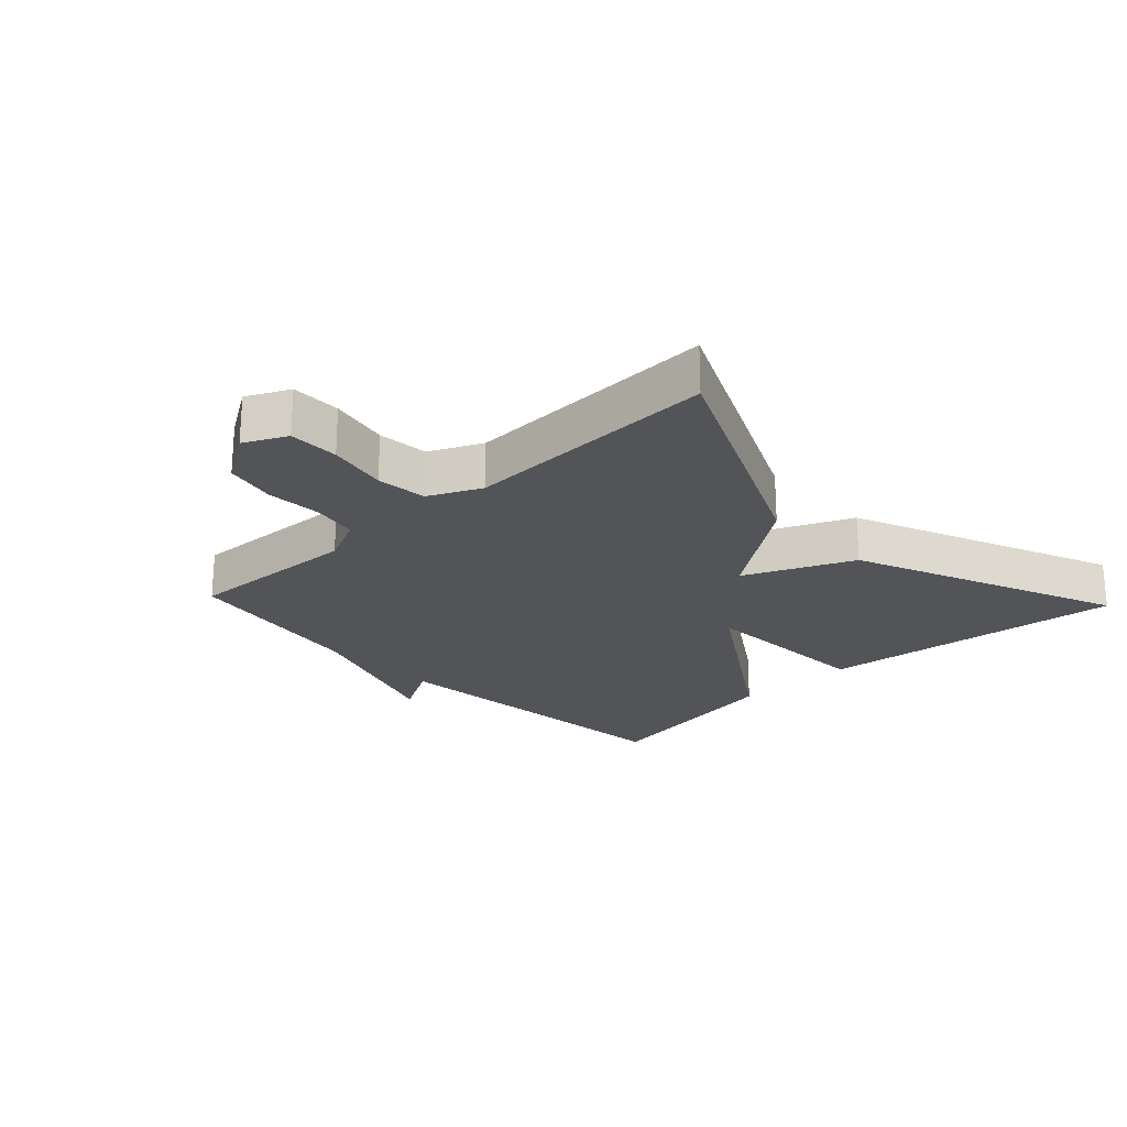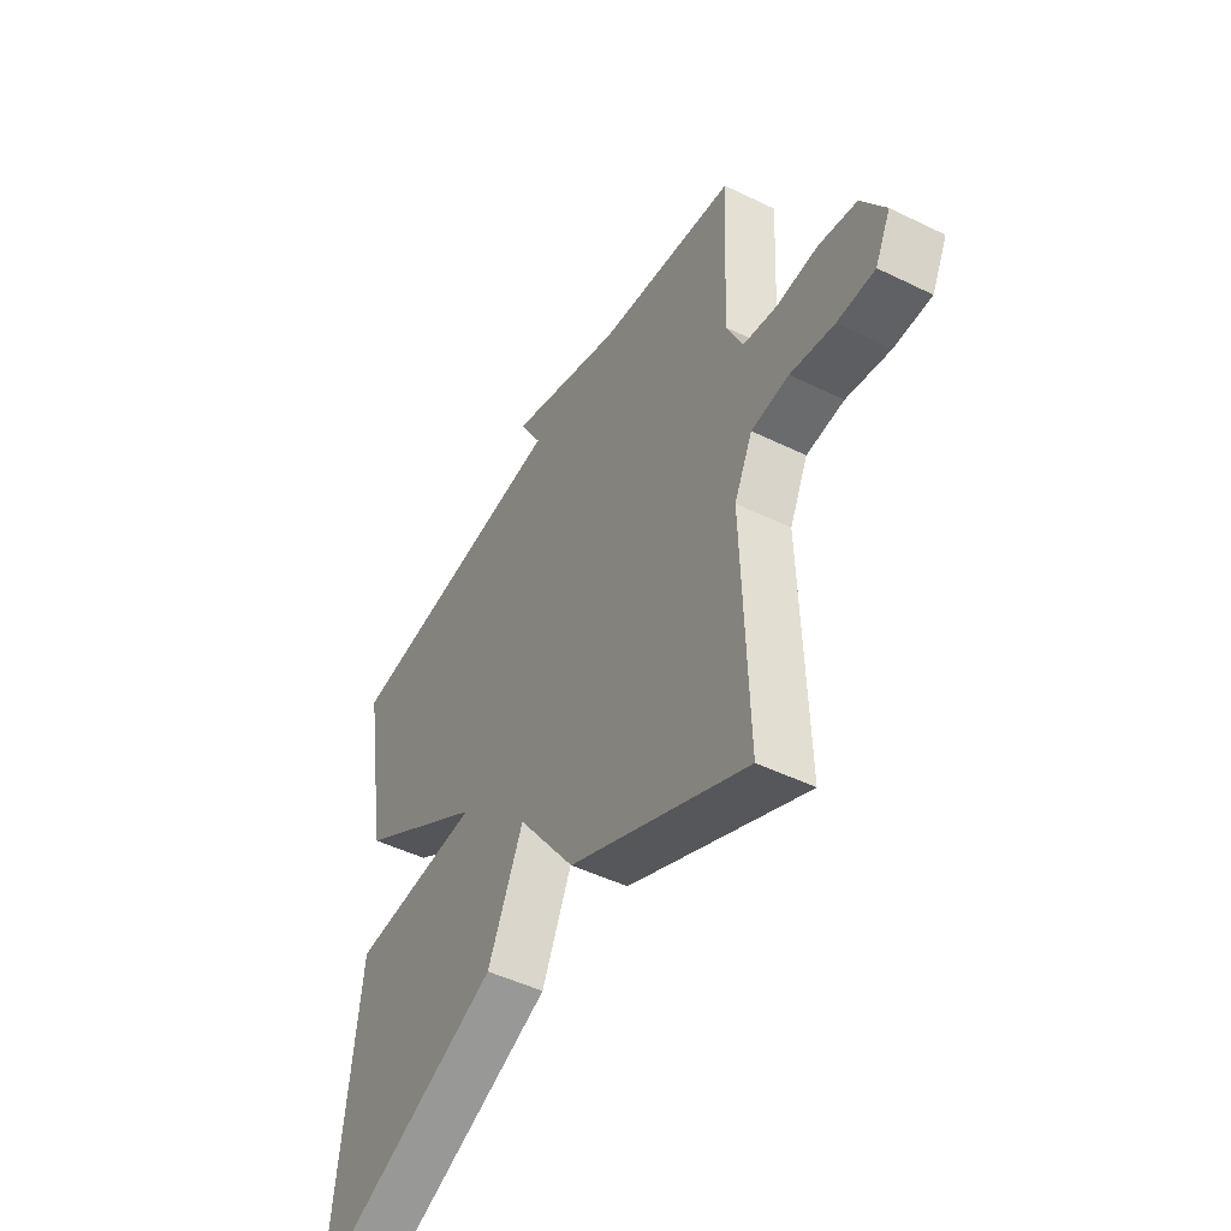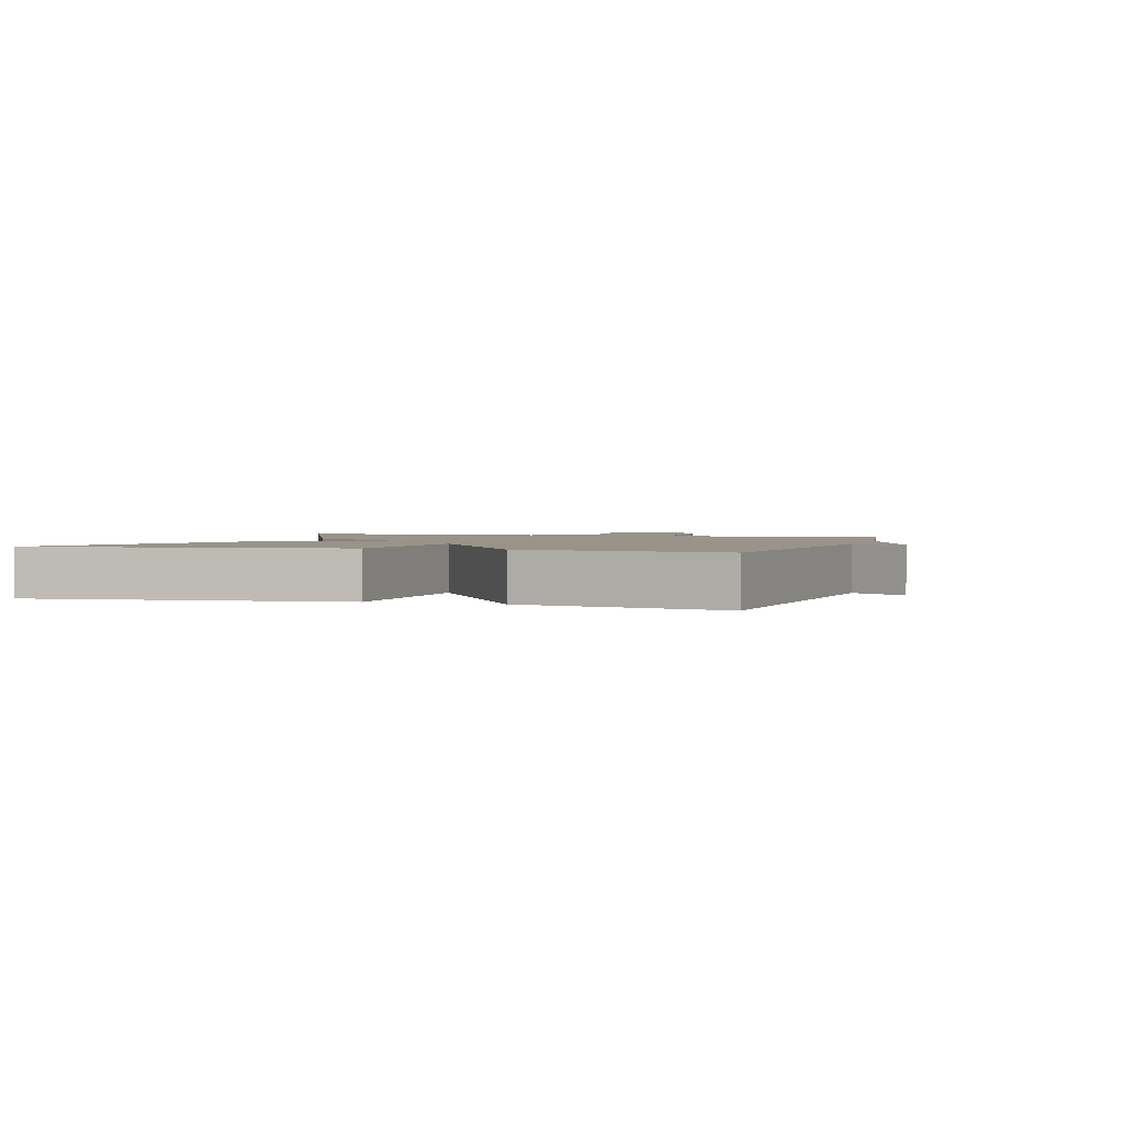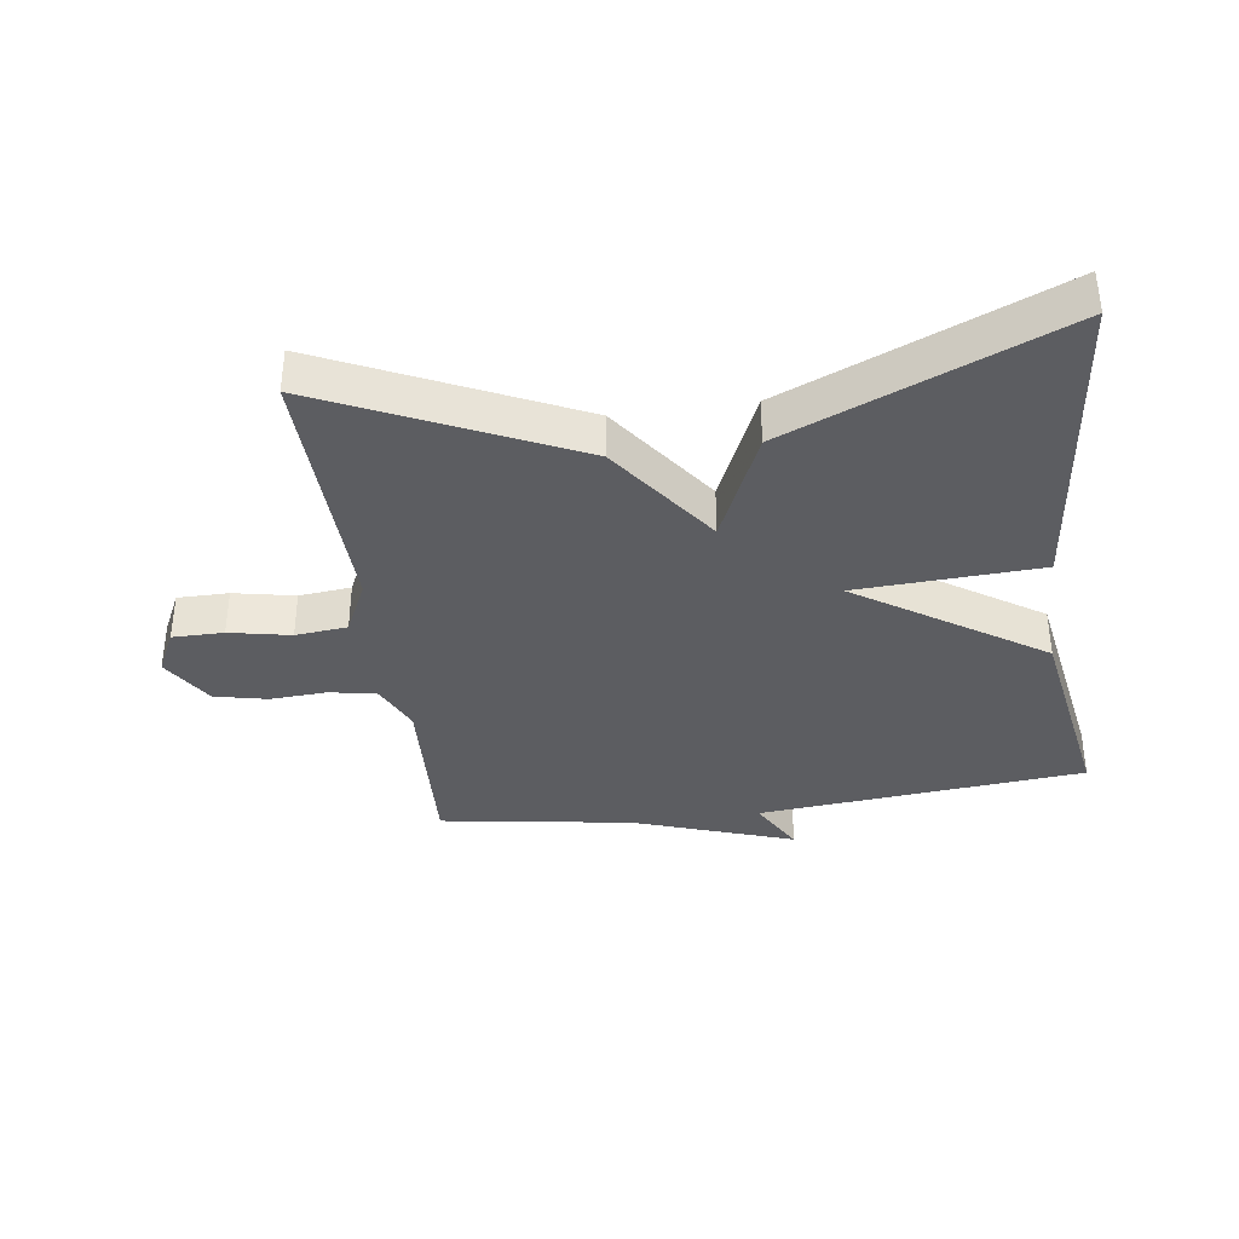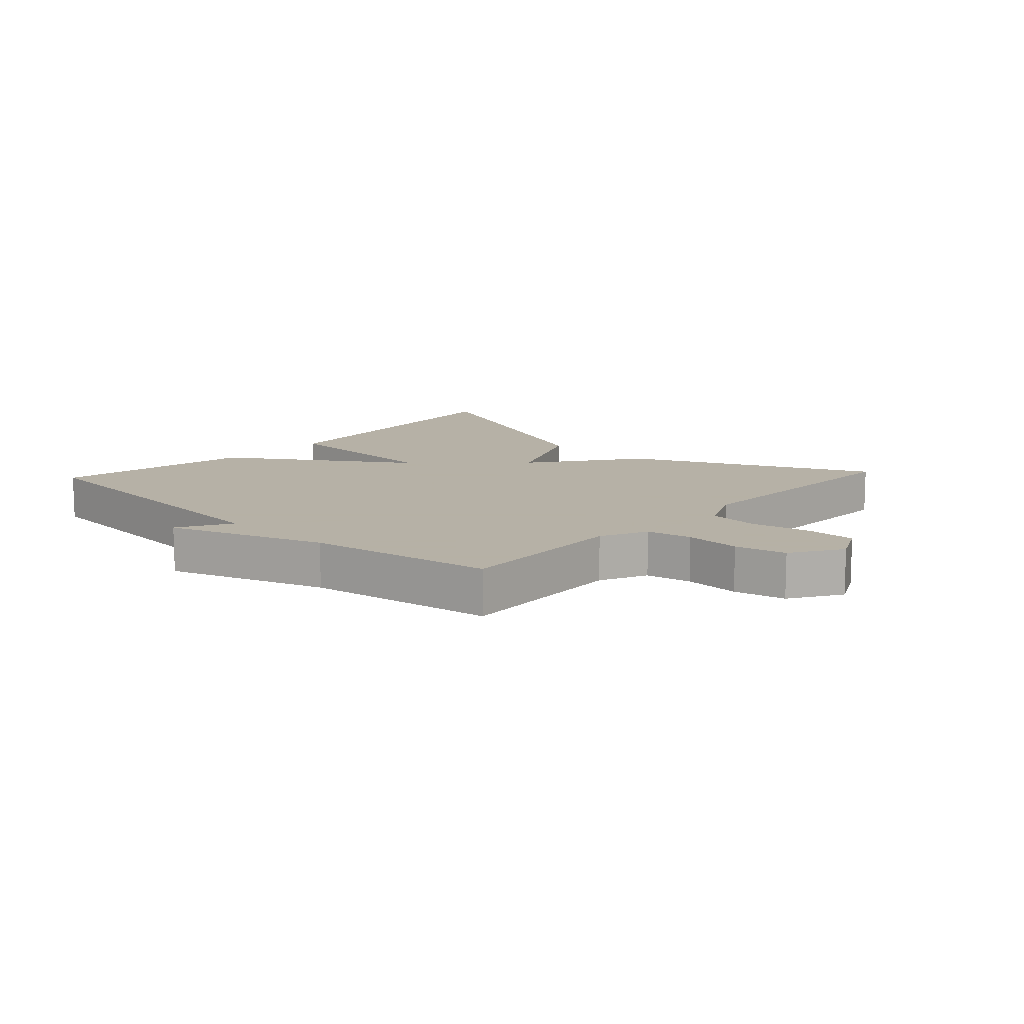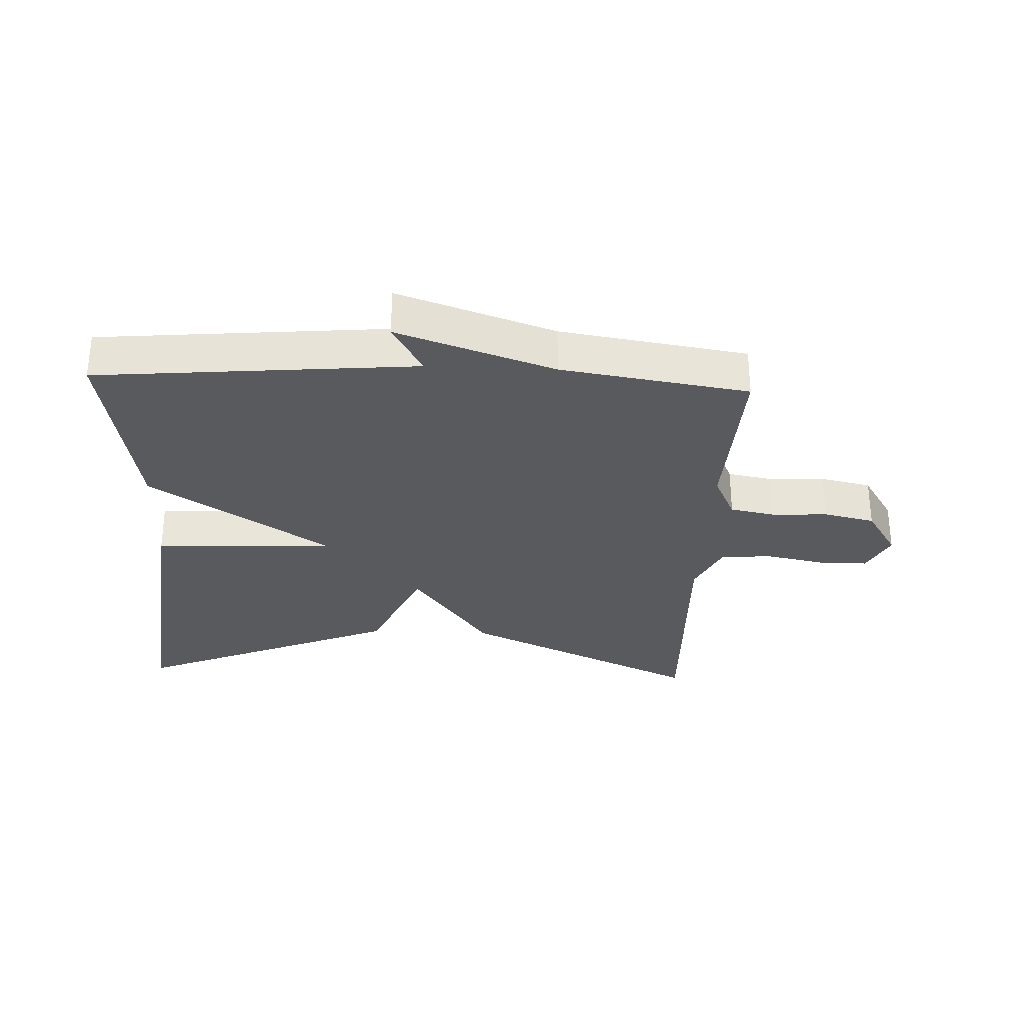
<metadata>
{"format":"obj","ext":"obj","renderer":"f3d","projection":"perspective","resolution":1024,"background":"white","views":[{"elev":-23.0,"azim":133.4,"up":"+Y"},{"elev":-48.0,"azim":61.3,"up":"+Z"},{"elev":1.8,"azim":-72.4,"up":"+Y"},{"elev":-37.0,"azim":-172.1,"up":"+Y"},{"elev":12.1,"azim":42.7,"up":"+Y"},{"elev":-30.5,"azim":-2.5,"up":"+Y"}]}
</metadata>
<code>
v 0.5 0.07 -0.5
v 0.12 0.07 -0.324
v -0.004 0.07 -0.154
v -0.08 0.07 -0.324
v -0.5 0.07 -0.5
v -0.446 0.07 -0.017
v -0.163 0.07 -0.003
v -0.446 0.07 0.183
v -0.5 0.07 0.5
v 0.004 0.07 0.546
v -0.044 0.07 0.631
v 0.204 0.07 0.546
v 0.5 0.07 0.5
v 0.486 0.07 0.224
v 0.521 0.07 0.149
v 0.593 0.07 0.135
v 0.681 0.07 0.14
v 0.762 0.07 0.122
v 0.813 0.07 0.041
v 0.78 0.07 -0.026
v 0.701 0.07 -0.026
v 0.607 0.07 -0.007
v 0.527 0.07 -0.015
v 0.488 0.07 -0.097
v 0.5 0 -0.5
v 0.12 0 -0.324
v -0.004 0 -0.154
v -0.08 0 -0.324
v -0.5 0 -0.5
v -0.446 0 -0.017
v -0.163 0 -0.003
v -0.446 0 0.183
v -0.5 0 0.5
v 0.004 0 0.546
v -0.044 0 0.631
v 0.204 0 0.546
v 0.5 0 0.5
v 0.486 0 0.224
v 0.521 0 0.149
v 0.593 0 0.135
v 0.681 0 0.14
v 0.762 0 0.122
v 0.813 0 0.041
v 0.78 0 -0.026
v 0.701 0 -0.026
v 0.607 0 -0.007
v 0.527 0 -0.015
v 0.488 0 -0.097
f 20 21 22
f 19 20 22
f 18 19 22
f 17 18 22
f 16 17 22
f 15 16 22 23
f 14 15 23 24
f 12 13 14
f 12 14 24
f 11 12 24
f 10 11 24
f 9 10 24
f 8 9 24
f 7 8 24
f 5 6 7
f 4 5 7
f 3 4 7
f 24 1 2 3
f 3 7 24
f 46 45 44
f 46 44 43
f 46 43 42
f 46 42 41
f 46 41 40
f 47 46 40 39
f 48 47 39 38
f 38 37 36
f 48 38 36
f 48 36 35
f 48 35 34
f 48 34 33
f 48 33 32
f 48 32 31
f 31 30 29
f 31 29 28
f 31 28 27
f 27 26 25 48
f 48 31 27
f 1 25 26 2
f 2 26 27 3
f 3 27 28 4
f 4 28 29 5
f 5 29 30 6
f 6 30 31 7
f 7 31 32 8
f 8 32 33 9
f 9 33 34 10
f 10 34 35 11
f 11 35 36 12
f 12 36 37 13
f 13 37 38 14
f 14 38 39 15
f 15 39 40 16
f 16 40 41 17
f 17 41 42 18
f 18 42 43 19
f 19 43 44 20
f 20 44 45 21
f 21 45 46 22
f 22 46 47 23
f 23 47 48 24
f 24 48 25 1

</code>
